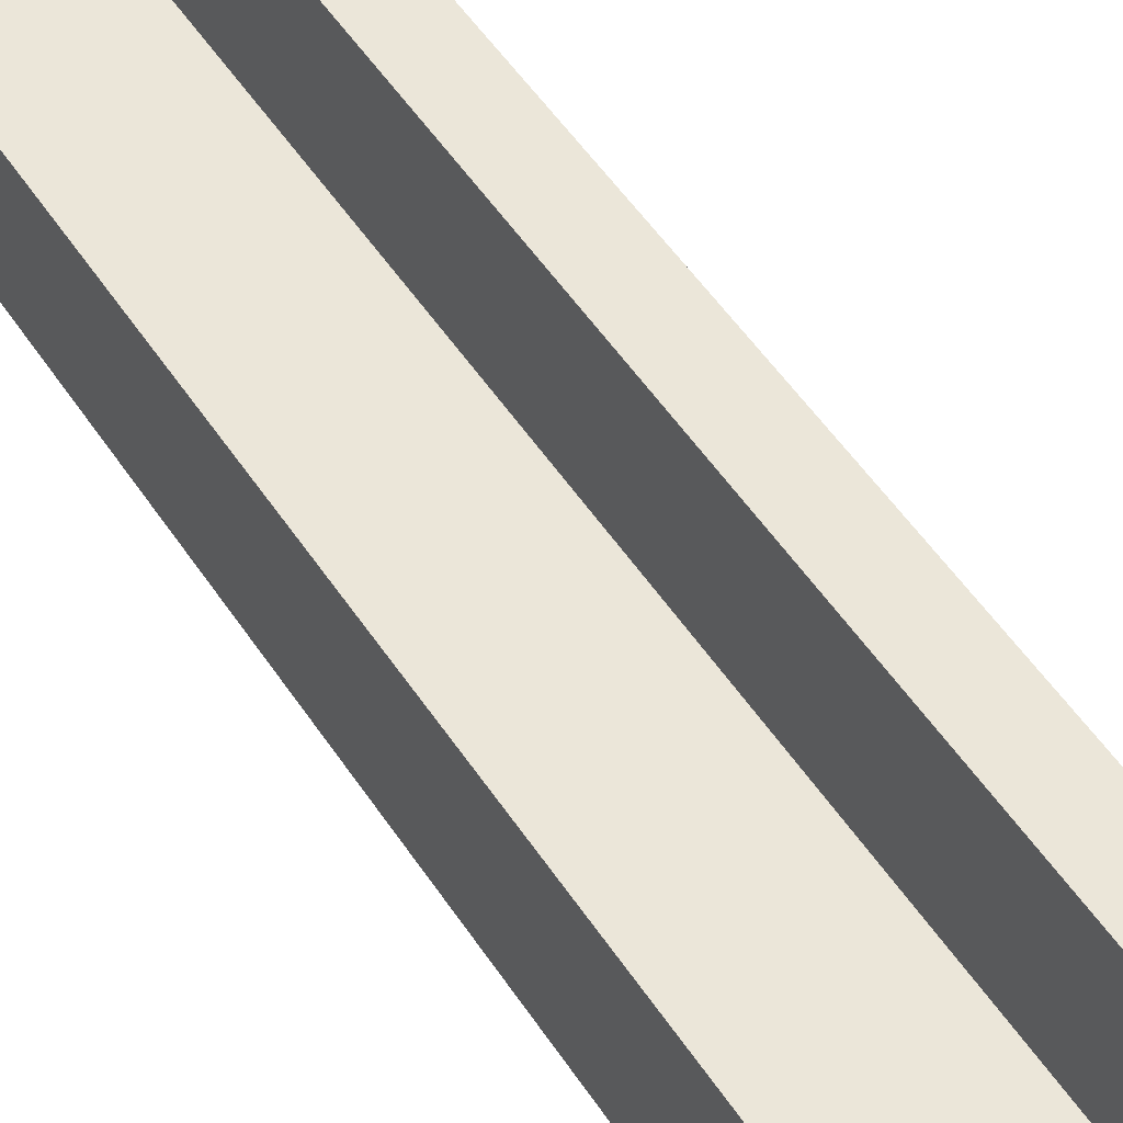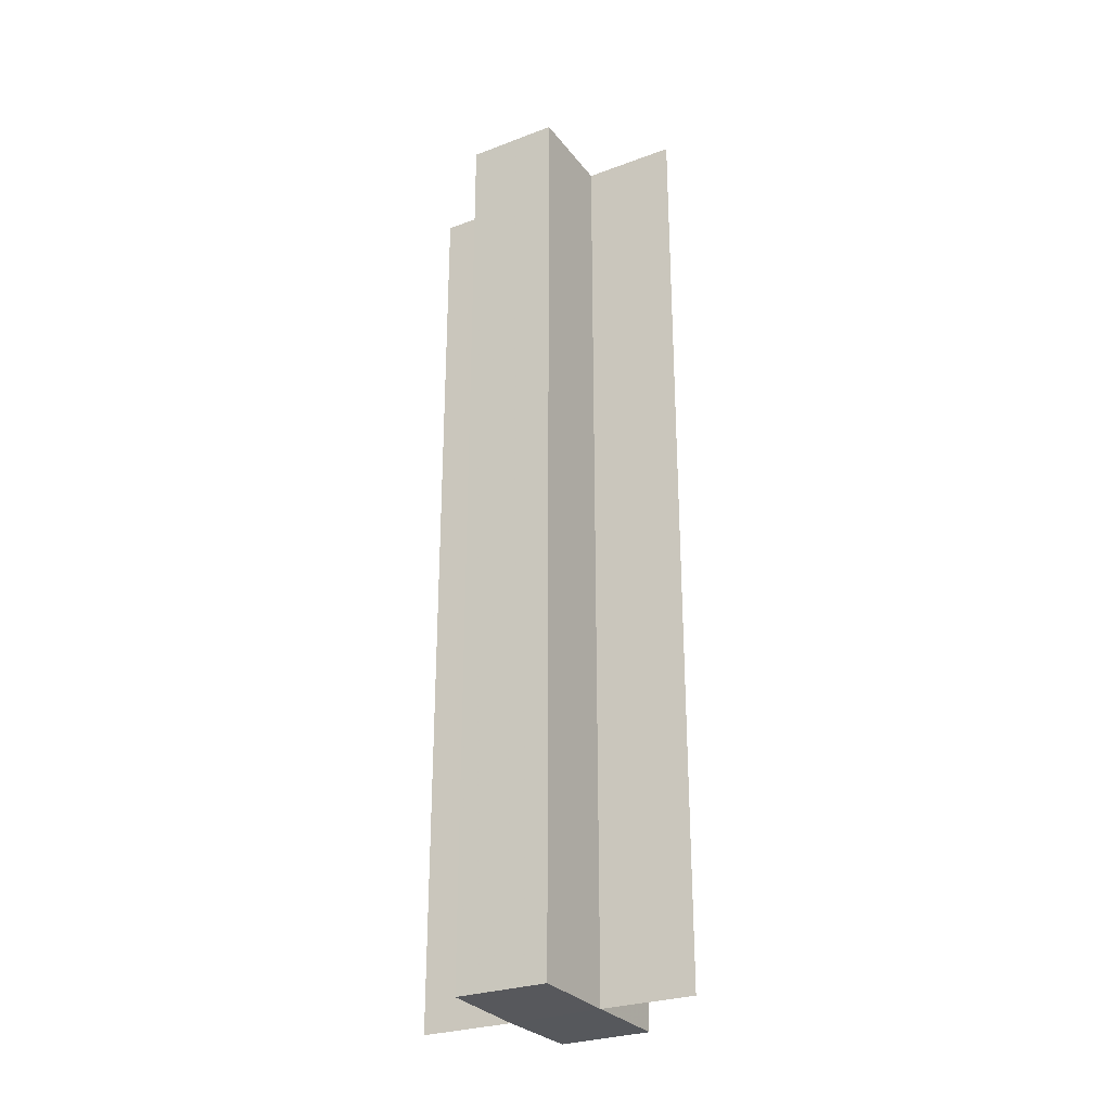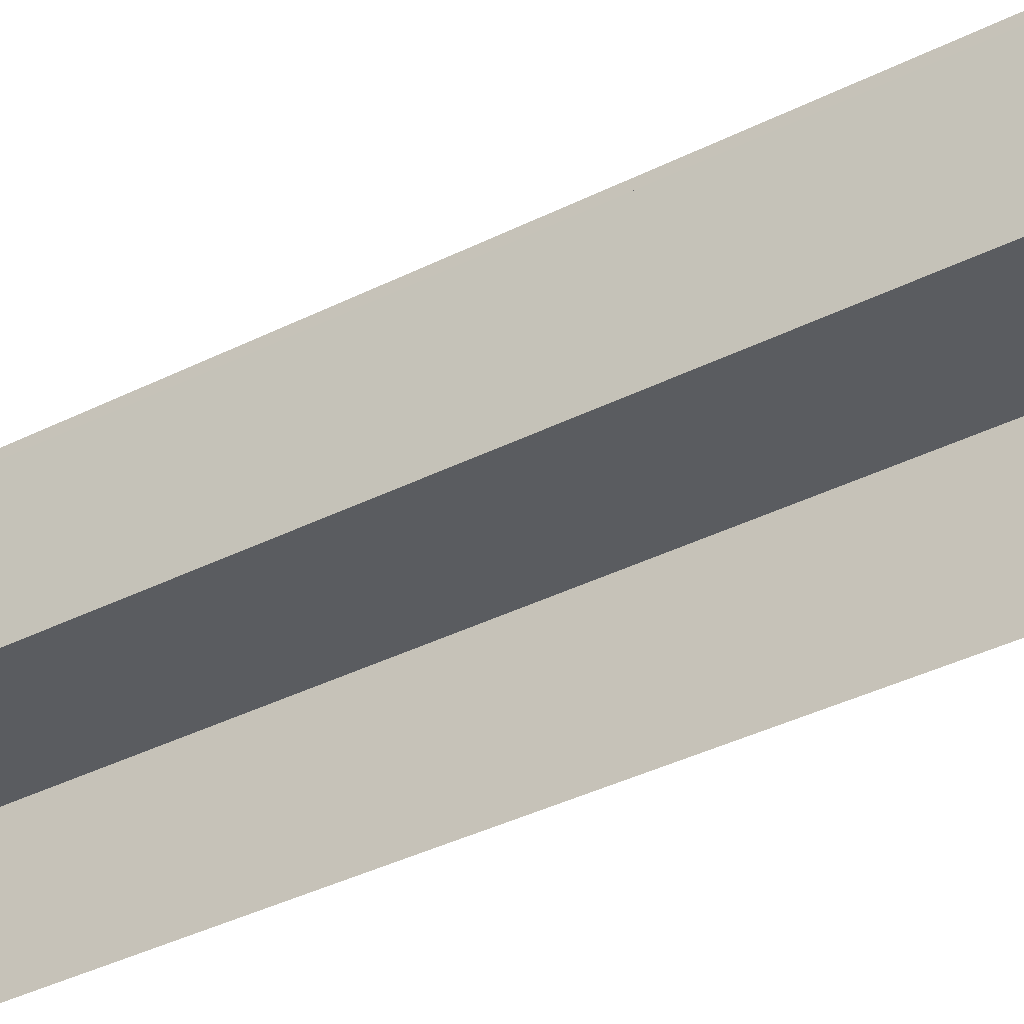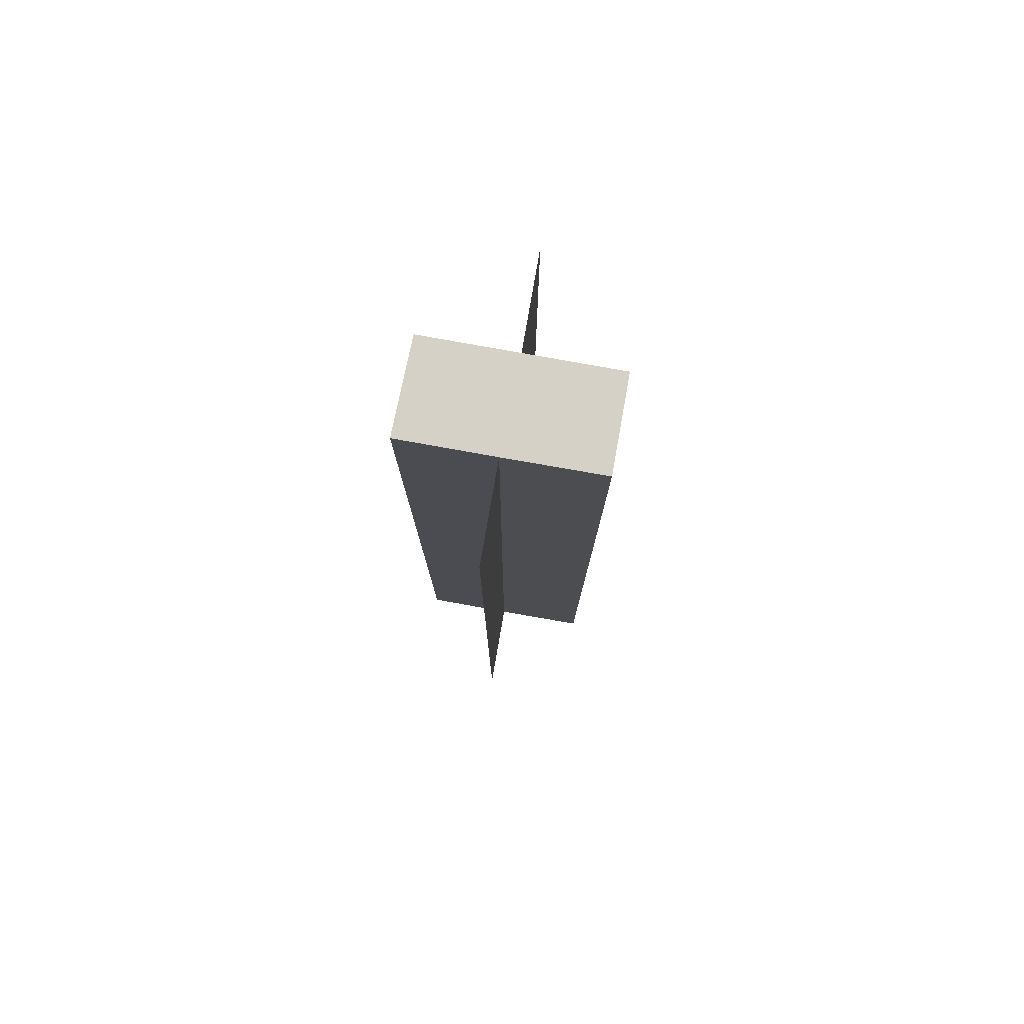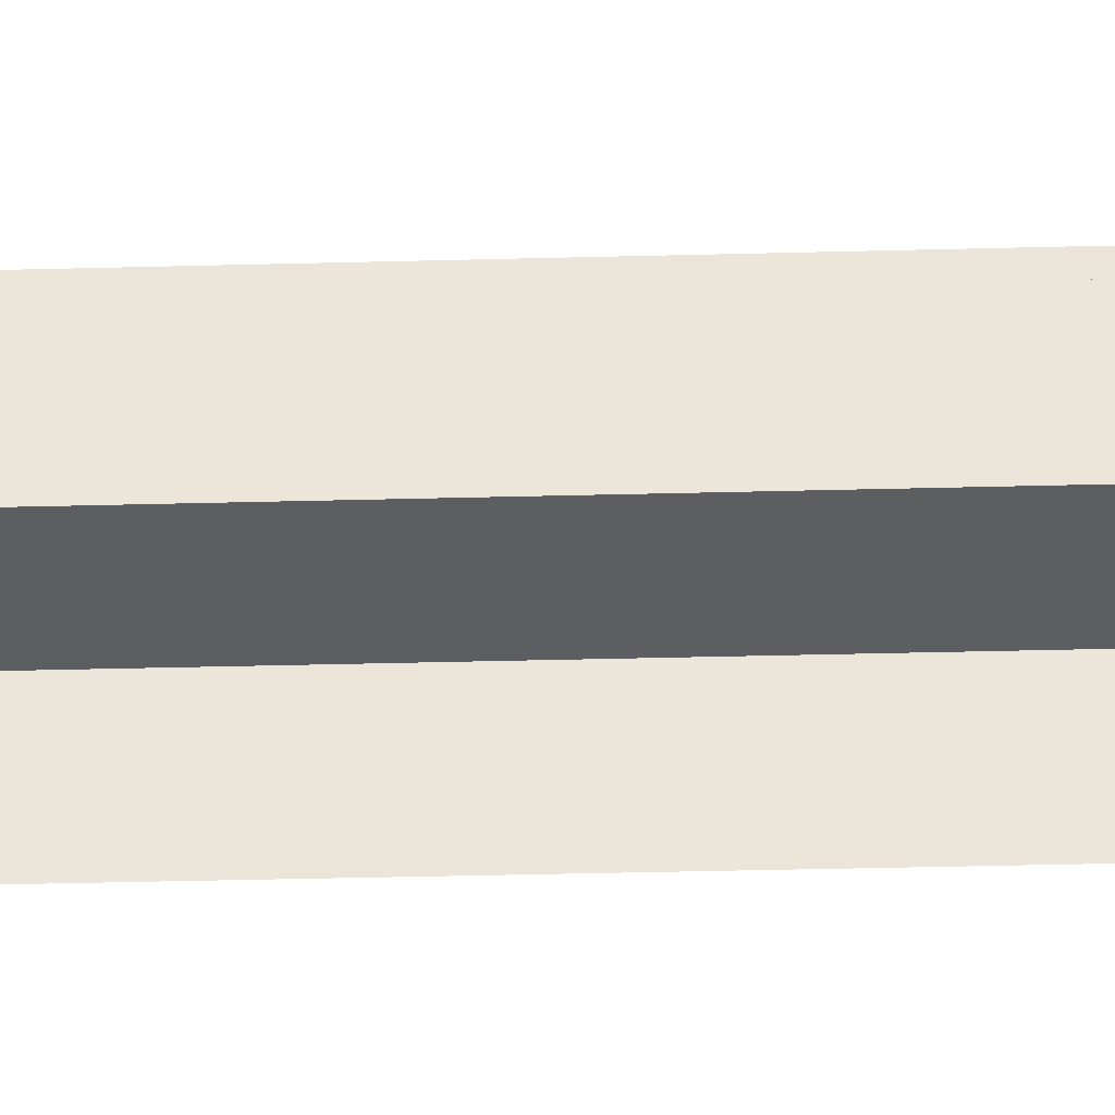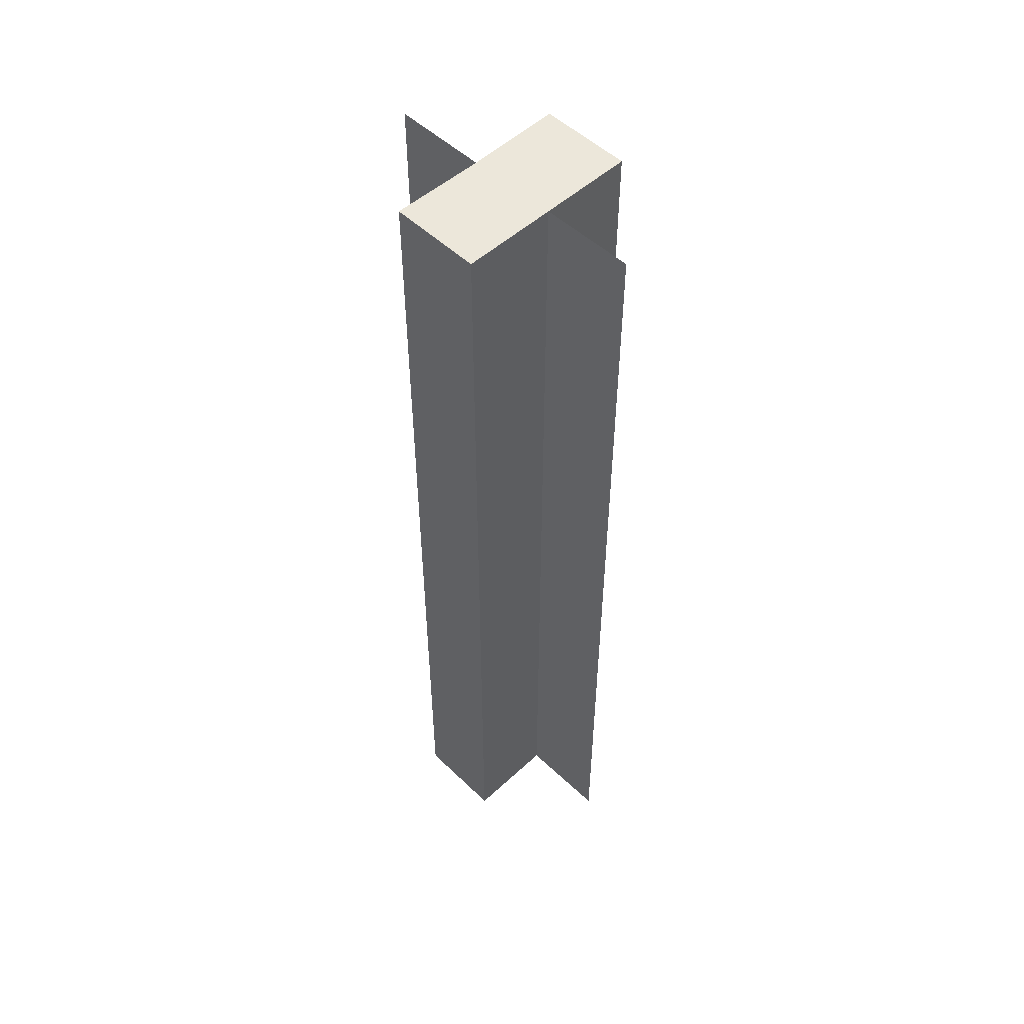
<metadata>
{"format":"obj","ext":"obj","renderer":"f3d","projection":"perspective","resolution":1024,"background":"white","views":[{"elev":47.6,"azim":-30.8,"up":"+Y"},{"elev":-28.2,"azim":119.8,"up":"+Z"},{"elev":-34.2,"azim":-55.0,"up":"+Y"},{"elev":78.9,"azim":10.2,"up":"+Z"},{"elev":-37.5,"azim":91.9,"up":"+Y"},{"elev":51.8,"azim":135.3,"up":"+Z"}]}
</metadata>
<code>
o 6633
v 2180 1887 7.251
v 2180 1887 7.251
v 2180 1887 7.351
v 2180 1887 7.251
v 2180 1887 7.351
v 2180 1887 7.251
v 2180 1887 7.351
v 2180 1887 7.251
v 2180 1887 7.251
v 2180 1887 7.351
v 2180 1887 7.351
v 2180 1887 7.251
v 2180 1887 7.351
v 2180 1887 7.251
v 2180 1887 7.251
v 2180 1887 7.251
v 2180 1887 7.251
v 2180 1887 7.251
v 2180 1887 7.251
v 2180 1887 7.251
v 2180 1887 7.251
v 2180 1887 7.351
v 2180 1887 7.351
v 2180 1887 7.251
v 2180 1887 7.251
v 2180 1887 7.351
v 2180 1887 7.351
v 2180 1887 7.351
v 2180 1887 7.251
v 2180 1887 7.251
v 2180 1887 7.251
v 2180 1887 7.251
v 2180 1887 7.251
v 2180 1887 7.351
v 2180 1887 7.251
v 2180 1887 7.251
v 2180 1887 7.351
v 2180 1887 7.251
v 2180 1887 7.351
v 2180 1887 7.351
v 2180 1887 7.351
v 2180 1887 7.351
v 2180 1887 7.251
v 2180 1887 7.251
v 2180 1887 7.251
v 2180 1887 7.351
v 2180 1887 7.351
v 2180 1887 7.351
v 2180 1887 7.351
v 2180 1887 7.351
f 1 2 3
f 4 2 5
f 3 6 7
f 5 6 7
f 2 8 9
f 10 9 11
f 10 12 13
f 14 15 10
f 14 16 10
f 17 9 18
f 17 18 19
f 20 19 21
f 22 19 23
f 24 25 22
f 26 18 27
f 28 18 27
f 29 30 26
f 31 30 28
f 32 33 34
f 32 35 34
f 34 36 37
f 34 38 39
f 34 40 41
f 42 43 41
f 44 45 42
f 46 47 40
f 46 48 47
f 49 50 48

</code>
